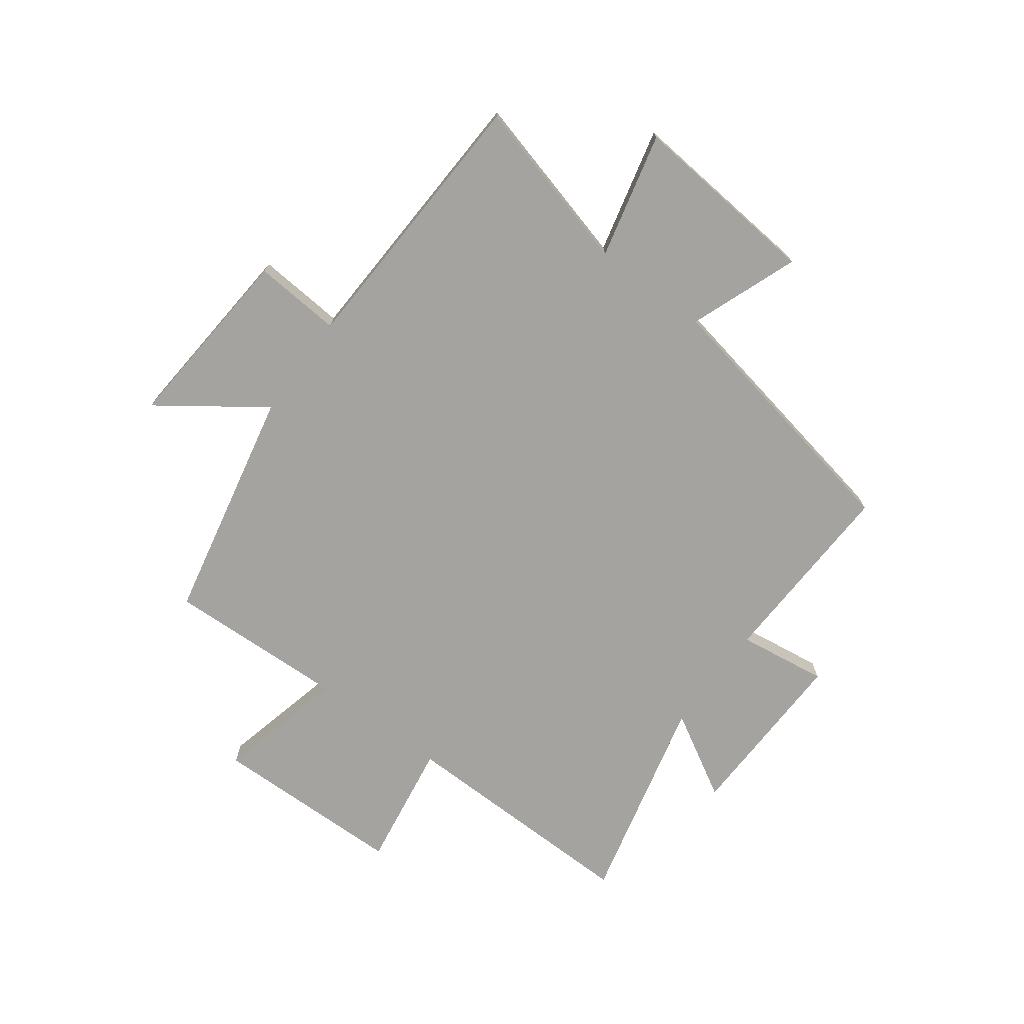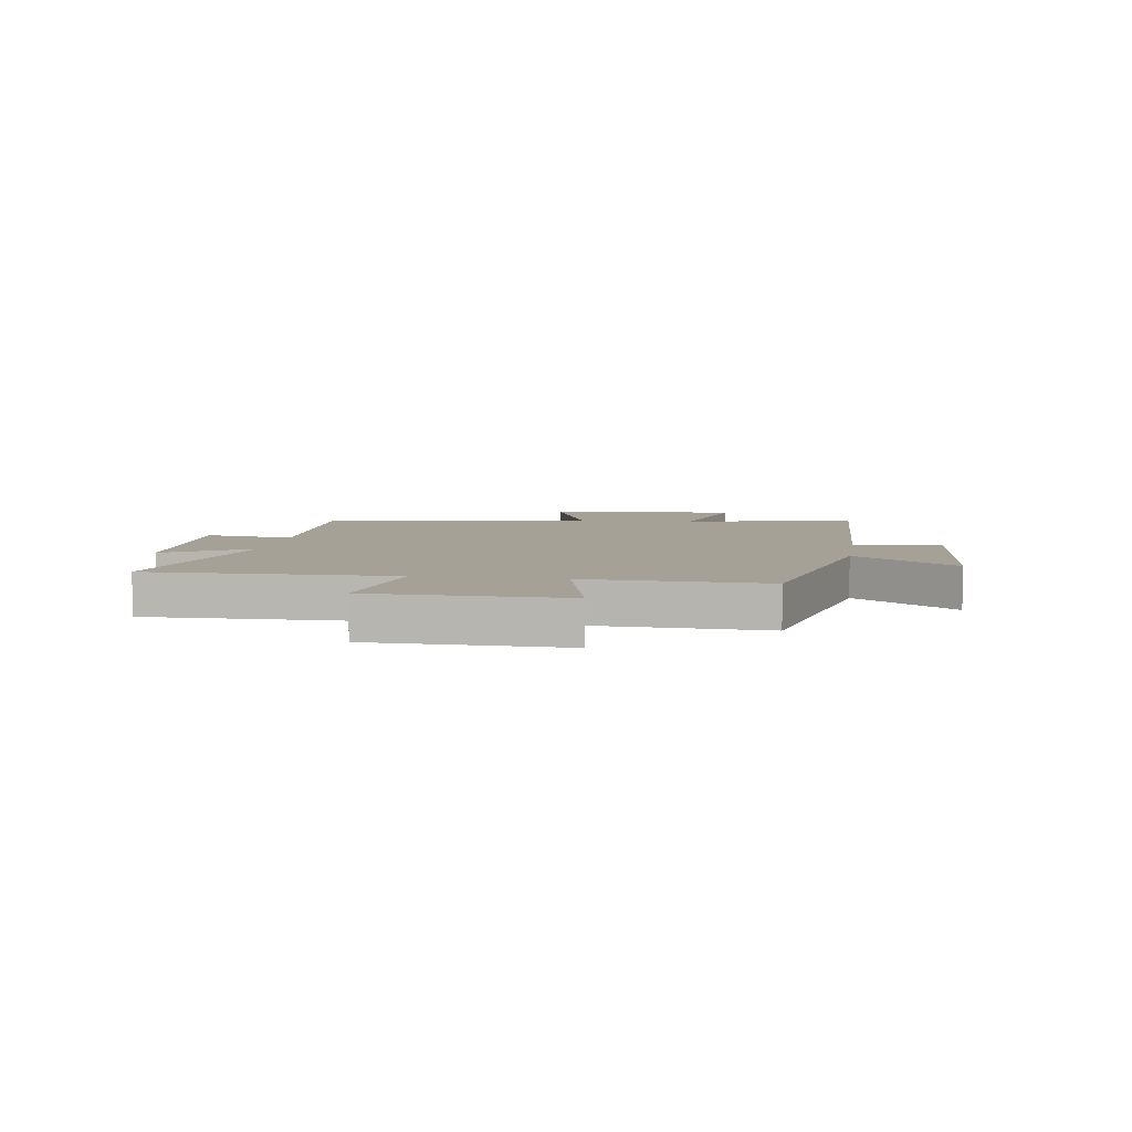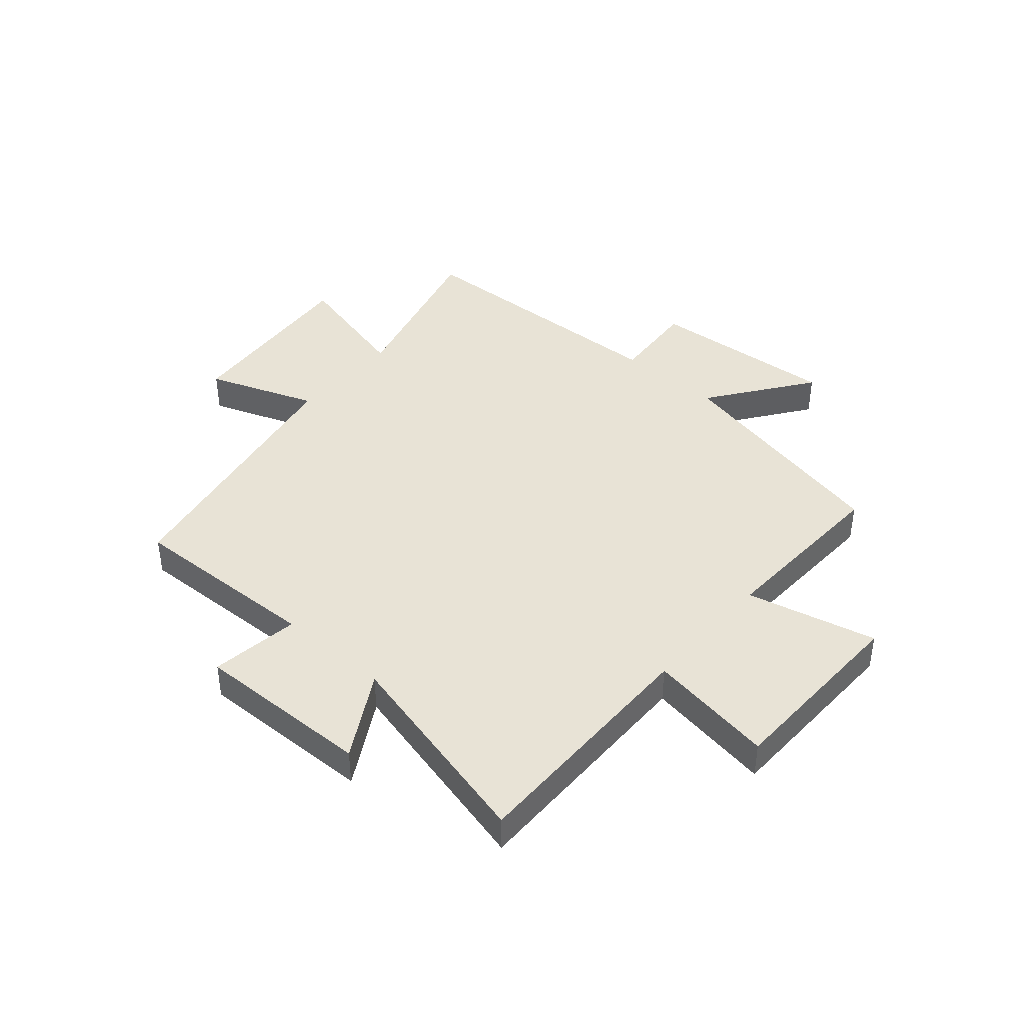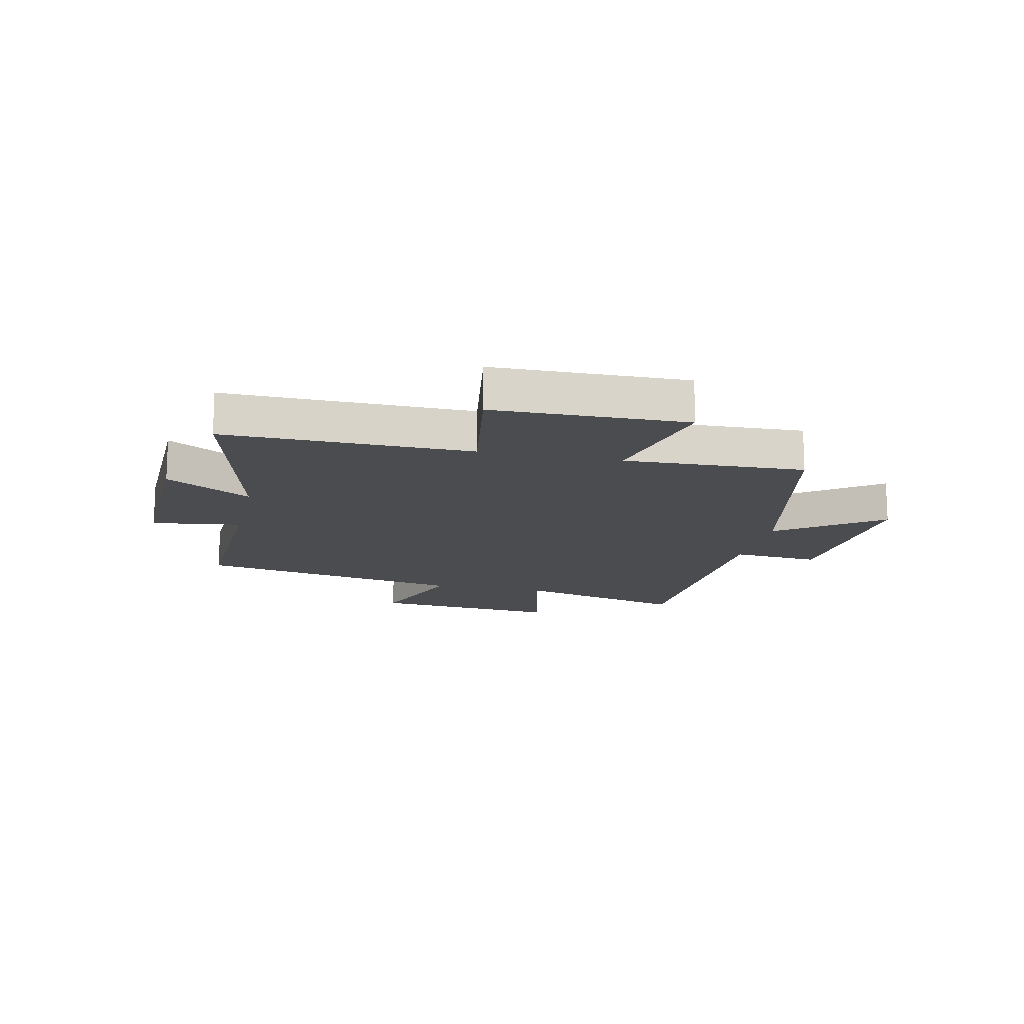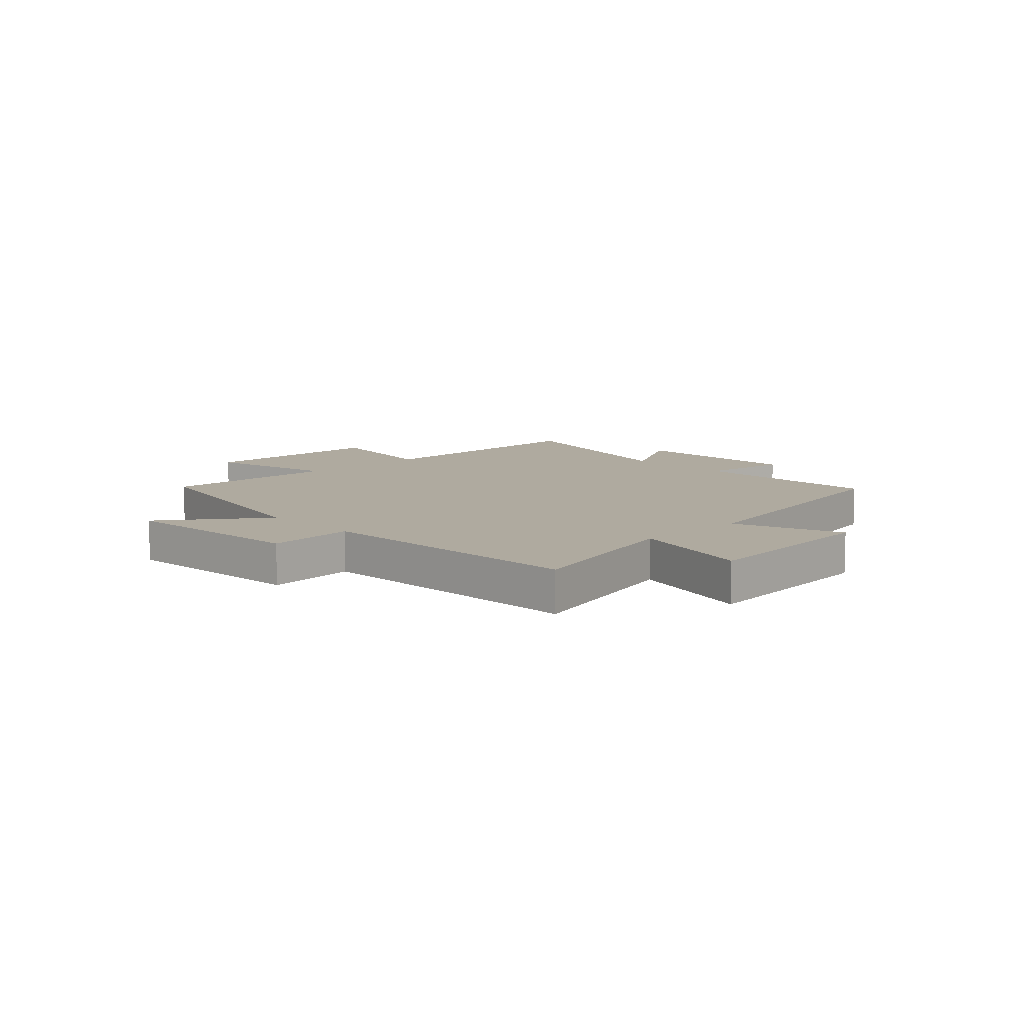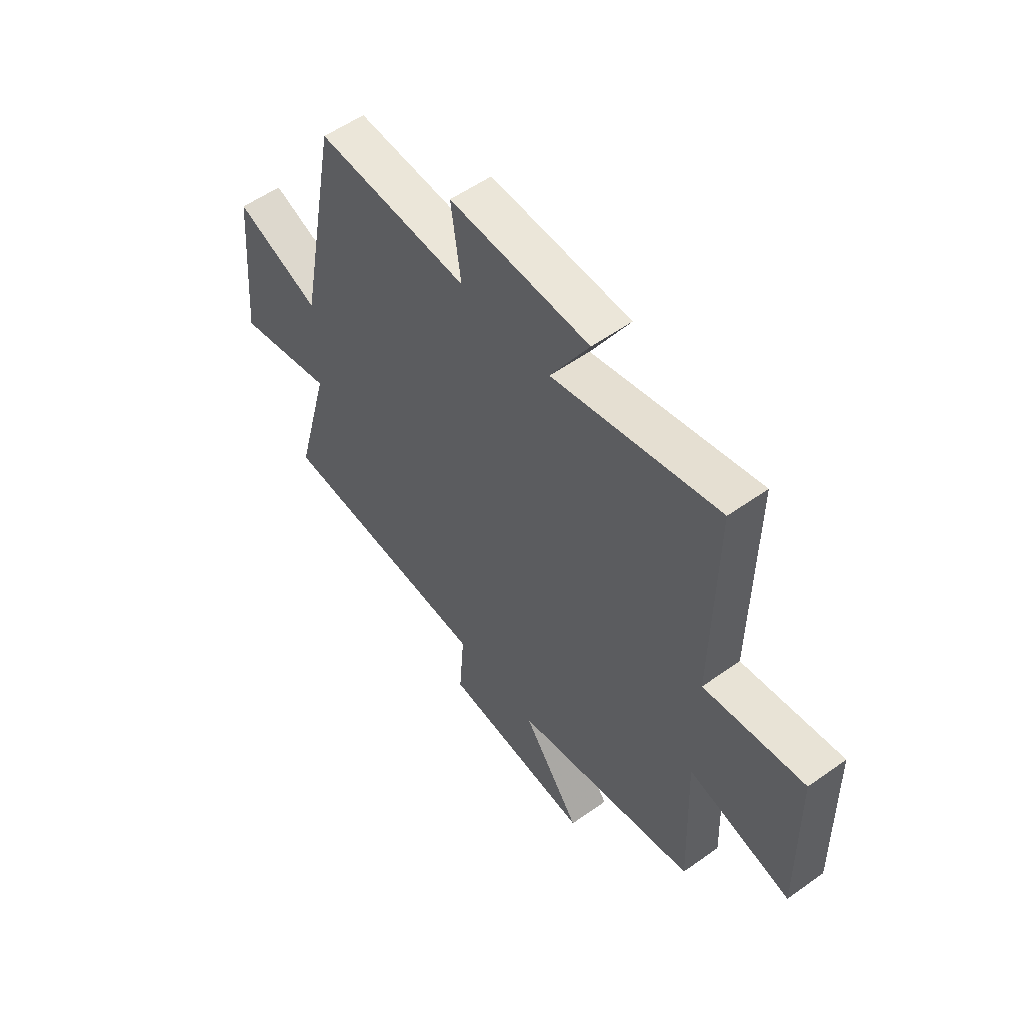
<metadata>
{"format":"obj","ext":"obj","renderer":"f3d","projection":"perspective","resolution":1024,"background":"white","views":[{"elev":-72.8,"azim":-126.6,"up":"+Y"},{"elev":6.2,"azim":98.7,"up":"+Y"},{"elev":41.7,"azim":41.1,"up":"+Y"},{"elev":-14.9,"azim":77.7,"up":"+Y"},{"elev":9.5,"azim":-133.8,"up":"+Y"},{"elev":55.3,"azim":53.1,"up":"+Z"}]}
</metadata>
<code>
v -0.581 0.07 -0.48
v -0.5 0.07 -0.175
v -0.722 0.07 -0.229
v -0.692 0.07 0.107
v -0.5 0.07 0.035
v -0.409 0.07 0.513
v -0.068 0.07 0.5
v -0.09 0.07 0.658
v 0.222 0.07 0.65
v 0.136 0.07 0.5
v 0.506 0.07 0.59
v 0.5 0.07 0.156
v 0.724 0.07 0.191
v 0.73 0.07 -0.149
v 0.5 0.07 -0.094
v 0.512 0.07 -0.412
v 0.099 0.07 -0.5
v 0.229 0.07 -0.681
v -0.105 0.07 -0.655
v -0.093 0.07 -0.5
v -0.581 0 -0.48
v -0.5 0 -0.175
v -0.722 0 -0.229
v -0.692 0 0.107
v -0.5 0 0.035
v -0.409 0 0.513
v -0.068 0 0.5
v -0.09 0 0.658
v 0.222 0 0.65
v 0.136 0 0.5
v 0.506 0 0.59
v 0.5 0 0.156
v 0.724 0 0.191
v 0.73 0 -0.149
v 0.5 0 -0.094
v 0.512 0 -0.412
v 0.099 0 -0.5
v 0.229 0 -0.681
v -0.105 0 -0.655
v -0.093 0 -0.5
f 17 18 19 20
f 15 16 17 20
f 15 20 1 2
f 12 13 14 15
f 12 15 2
f 10 11 12 2
f 7 8 9 10
f 7 10 2 3
f 5 6 7
f 5 7 3
f 3 4 5
f 40 39 38 37
f 40 37 36 35
f 22 21 40 35
f 35 34 33 32
f 22 35 32
f 22 32 31 30
f 30 29 28 27
f 23 22 30 27
f 27 26 25
f 23 27 25
f 25 24 23
f 1 21 22 2
f 2 22 23 3
f 3 23 24 4
f 4 24 25 5
f 5 25 26 6
f 6 26 27 7
f 7 27 28 8
f 8 28 29 9
f 9 29 30 10
f 10 30 31 11
f 11 31 32 12
f 12 32 33 13
f 13 33 34 14
f 14 34 35 15
f 15 35 36 16
f 16 36 37 17
f 17 37 38 18
f 18 38 39 19
f 19 39 40 20
f 20 40 21 1

</code>
